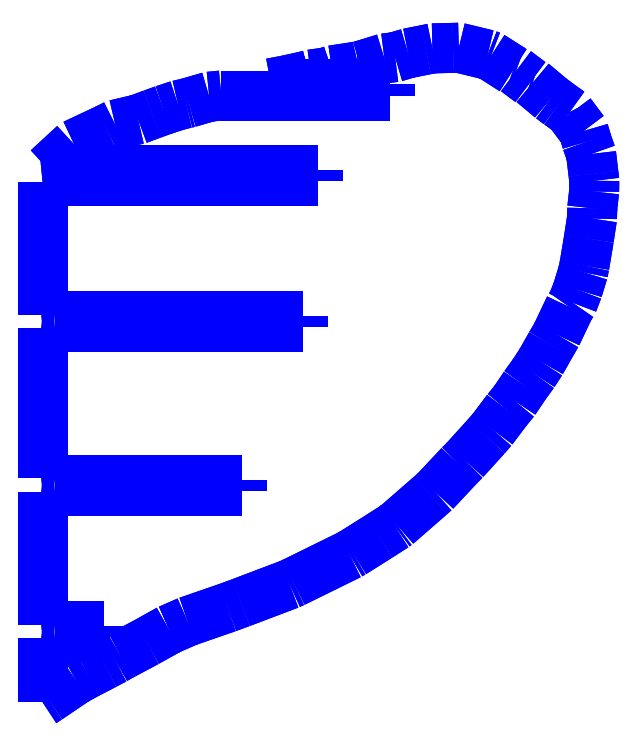
<metadata>
{"format":"dxf","ext":"dxf","renderer":"ezdxf+matplotlib","layout":"modelspace","background":"white","min_lineweight":24,"dpi":150}
</metadata>
<code>
0
SECTION
2
ENTITIES
0
INSERT
8
boundary
2
block 2
10
0
20
0
30
0
0
INSERT
8
boundary
2
block 3
10
0
20
0
30
0
0
INSERT
8
boundary
2
block 4
10
0
20
0
30
0
0
INSERT
8
boundary
2
block 5
10
0
20
0
30
0
0
INSERT
8
boundary
2
block 6
10
0
20
0
30
0
0
INSERT
8
boundary
2
block 7
10
0
20
0
30
0
0
INSERT
8
boundary
2
block 8
10
0
20
0
30
0
0
INSERT
8
boundary
2
block 9
10
0
20
0
30
0
0
INSERT
8
boundary
2
block 10
10
0
20
0
30
0
0
INSERT
8
boundary
2
block 11
10
0
20
0
30
0
0
INSERT
8
boundary
2
block 12
10
0
20
0
30
0
0
INSERT
8
boundary
2
block 13
10
0
20
0
30
0
0
INSERT
8
boundary
2
block 14
10
0
20
0
30
0
0
INSERT
8
boundary
2
block 15
10
0
20
0
30
0
0
INSERT
8
boundary
2
block 16
10
0
20
0
30
0
0
INSERT
8
boundary
2
block 17
10
0
20
0
30
0
0
INSERT
8
boundary
2
block 18
10
0
20
0
30
0
0
INSERT
8
boundary
2
block 19
10
0
20
0
30
0
0
INSERT
8
boundary
2
block 20
10
0
20
0
30
0
0
INSERT
8
boundary
2
block 21
10
0
20
0
30
0
0
INSERT
8
boundary
2
block 22
10
0
20
0
30
0
0
INSERT
8
boundary
2
block 23
10
0
20
0
30
0
0
INSERT
8
boundary
2
block 24
10
0
20
0
30
0
0
INSERT
8
boundary
2
block 25
10
0
20
0
30
0
0
INSERT
8
boundary
2
block 26
10
0
20
0
30
0
0
INSERT
8
boundary
2
block 27
10
0
20
0
30
0
0
INSERT
8
boundary
2
block 28
10
0
20
0
30
0
0
INSERT
8
boundary
2
block 29
10
0
20
0
30
0
0
INSERT
8
boundary
2
block 30
10
0
20
0
30
0
0
INSERT
8
boundary
2
block 31
10
0
20
0
30
0
0
INSERT
8
boundary
2
block 32
10
0
20
0
30
0
0
INSERT
8
boundary
2
block 33
10
0
20
0
30
0
0
INSERT
8
boundary
2
block 34
10
0
20
0
30
0
0
INSERT
8
boundary
2
block 35
10
0
20
0
30
0
0
INSERT
8
boundary
2
block 36
10
0
20
0
30
0
0
INSERT
8
boundary
2
block 37
10
0
20
0
30
0
0
INSERT
8
boundary
2
block 38
10
0
20
0
30
0
0
INSERT
8
boundary
2
block 39
10
0
20
0
30
0
0
INSERT
8
boundary
2
block 40
10
0
20
0
30
0
0
INSERT
8
boundary
2
block 41
10
0
20
0
30
0
0
INSERT
8
boundary
2
block 42
10
0
20
0
30
0
0
INSERT
8
boundary
2
block 43
10
0
20
0
30
0
0
INSERT
8
boundary
2
block 44
10
0
20
0
30
0
0
INSERT
8
boundary
2
block 45
10
0
20
0
30
0
0
INSERT
8
boundary
2
block 46
10
0
20
0
30
0
0
INSERT
8
boundary
2
block 47
10
0
20
0
30
0
0
INSERT
8
boundary
2
block 48
10
0
20
0
30
0
0
INSERT
8
boundary
2
block 49
10
0
20
0
30
0
0
INSERT
8
boundary
2
block 50
10
0
20
0
30
0
0
INSERT
8
boundary
2
block 51
10
0
20
0
30
0
0
INSERT
8
boundary
2
block 52
10
0
20
0
30
0
0
INSERT
8
boundary
2
block 53
10
0
20
0
30
0
0
INSERT
8
boundary
2
block 54
10
0
20
0
30
0
0
INSERT
8
boundary
2
block 55
10
0
20
0
30
0
0
INSERT
8
boundary
2
block 56
10
0
20
0
30
0
0
INSERT
8
boundary
2
block 57
10
0
20
0
30
0
0
INSERT
8
boundary
2
block 58
10
0
20
0
30
0
0
INSERT
8
boundary
2
block 59
10
0
20
0
30
0
0
INSERT
8
boundary
2
block 60
10
0
20
0
30
0
0
INSERT
8
boundary
2
block 61
10
0
20
0
30
0
0
INSERT
8
boundary
2
block 62
10
0
20
0
30
0
0
INSERT
8
boundary
2
block 63
10
0
20
0
30
0
0
INSERT
8
boundary
2
block 64
10
0
20
0
30
0
0
INSERT
8
boundary
2
block 65
10
0
20
0
30
0
0
INSERT
8
boundary
2
block 66
10
0
20
0
30
0
0
INSERT
8
boundary
2
block 67
10
0
20
0
30
0
0
INSERT
8
boundary
2
block 68
10
0
20
0
30
0
0
INSERT
8
boundary
2
block 69
10
0
20
0
30
0
0
INSERT
8
boundary
2
block 70
10
0
20
0
30
0
0
INSERT
8
boundary
2
block 71
10
0
20
0
30
0
0
INSERT
8
boundary
2
block 72
10
0
20
0
30
0
0
INSERT
8
boundary
2
block 73
10
0
20
0
30
0
0
INSERT
8
boundary
2
block 74
10
0
20
0
30
0
0
INSERT
8
boundary
2
block 75
10
0
20
0
30
0
0
INSERT
8
boundary
2
block 76
10
0
20
0
30
0
0
INSERT
8
boundary
2
block 77
10
0
20
0
30
0
0
INSERT
8
boundary
2
block 78
10
0
20
0
30
0
0
INSERT
8
boundary
2
block 79
10
0
20
0
30
0
0
INSERT
8
boundary
2
block 80
10
0
20
0
30
0
0
INSERT
8
boundary
2
block 81
10
0
20
0
30
0
0
INSERT
8
boundary
2
block 82
10
0
20
0
30
0
0
INSERT
8
boundary
2
block 83
10
0
20
0
30
0
0
INSERT
8
boundary
2
block 84
10
0
20
0
30
0
0
INSERT
8
boundary
2
block 85
10
0
20
0
30
0
0
INSERT
8
boundary
2
block 86
10
0
20
0
30
0
0
INSERT
8
boundary
2
block 87
10
0
20
0
30
0
0
INSERT
8
boundary
2
block 88
10
0
20
0
30
0
0
INSERT
8
boundary
2
block 89
10
0
20
0
30
0
0
INSERT
8
boundary
2
block 90
10
0
20
0
30
0
0
INSERT
8
boundary
2
block 91
10
0
20
0
30
0
0
INSERT
8
boundary
2
block 92
10
0
20
0
30
0
0
INSERT
8
boundary
2
block 93
10
0
20
0
30
0
0
INSERT
8
boundary
2
block 94
10
0
20
0
30
0
0
INSERT
8
boundary
2
block 95
10
0
20
0
30
0
0
INSERT
8
boundary
2
block 96
10
0
20
0
30
0
0
INSERT
8
boundary
2
block 97
10
0
20
0
30
0
0
INSERT
8
boundary
2
block 98
10
0
20
0
30
0
0
INSERT
8
boundary
2
block 99
10
0
20
0
30
0
0
INSERT
8
boundary
2
block 100
10
0
20
0
30
0
0
INSERT
8
boundary
2
block 101
10
0
20
0
30
0
0
INSERT
8
boundary
2
block 102
10
0
20
0
30
0
0
INSERT
8
boundary
2
block 103
10
0
20
0
30
0
0
INSERT
8
boundary
2
block 104
10
0
20
0
30
0
0
INSERT
8
boundary
2
block 105
10
0
20
0
30
0
0
INSERT
8
boundary
2
block 106
10
0
20
0
30
0
0
INSERT
8
boundary
2
block 107
10
0
20
0
30
0
0
INSERT
8
boundary
2
block 108
10
0
20
0
30
0
0
INSERT
8
boundary
2
block 109
10
0
20
0
30
0
0
INSERT
8
boundary
2
block 110
10
0
20
0
30
0
0
INSERT
8
boundary
2
block 111
10
0
20
0
30
0
0
INSERT
8
boundary
2
block 112
10
0
20
0
30
0
0
INSERT
8
boundary
2
block 113
10
0
20
0
30
0
0
ENDSEC
0
EOF

</code>
